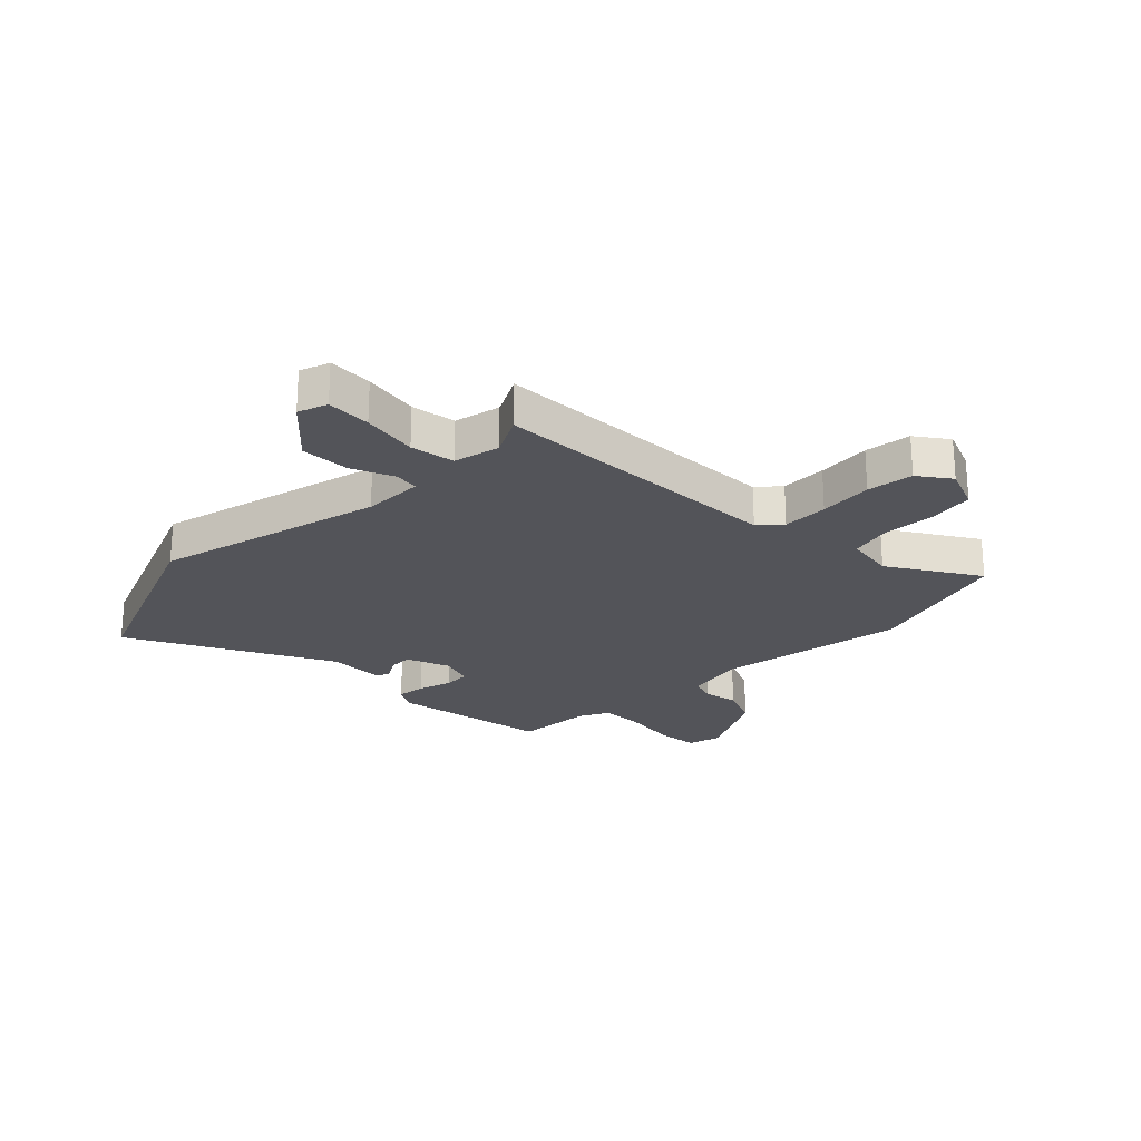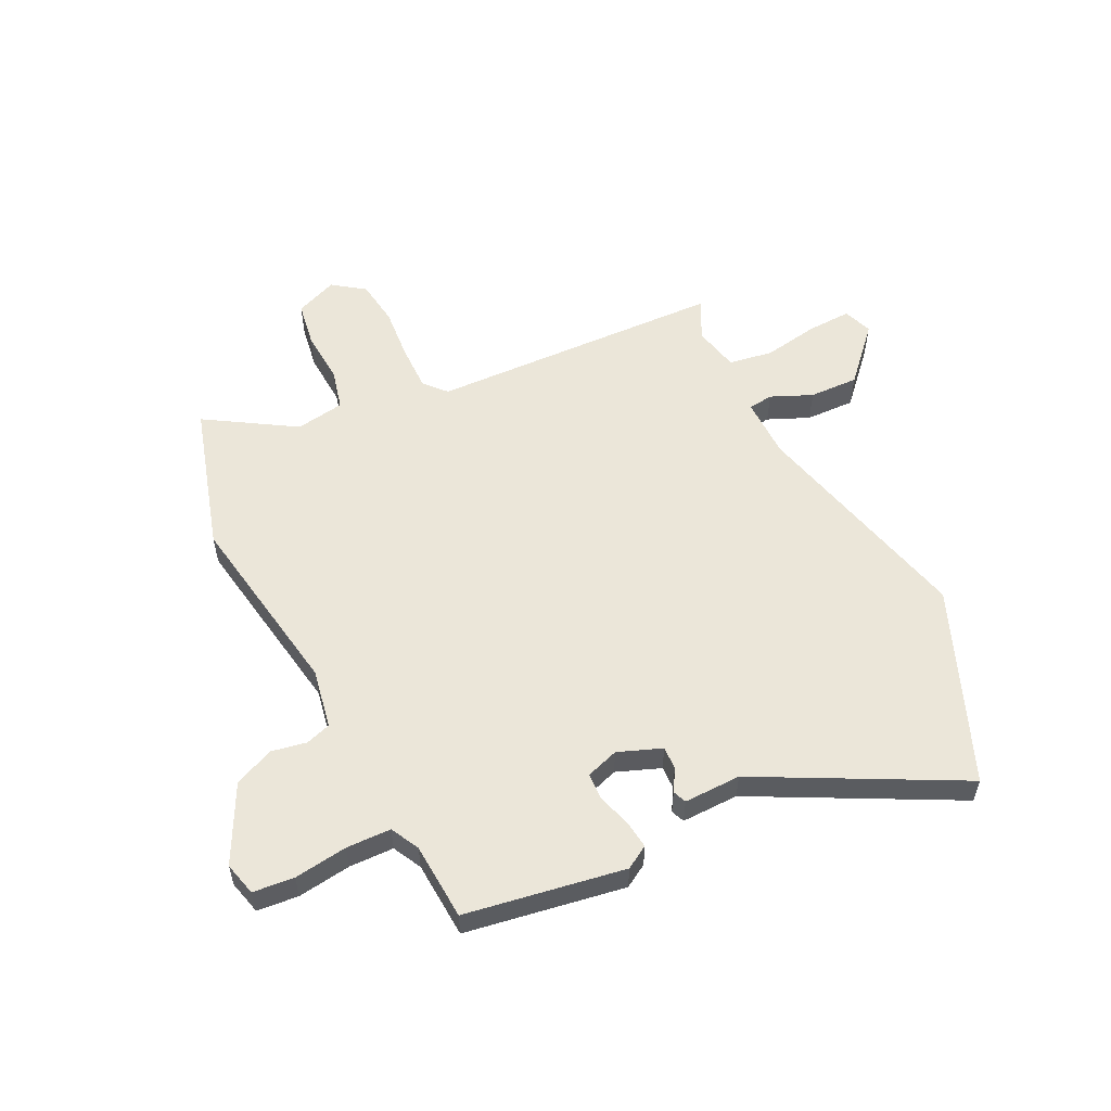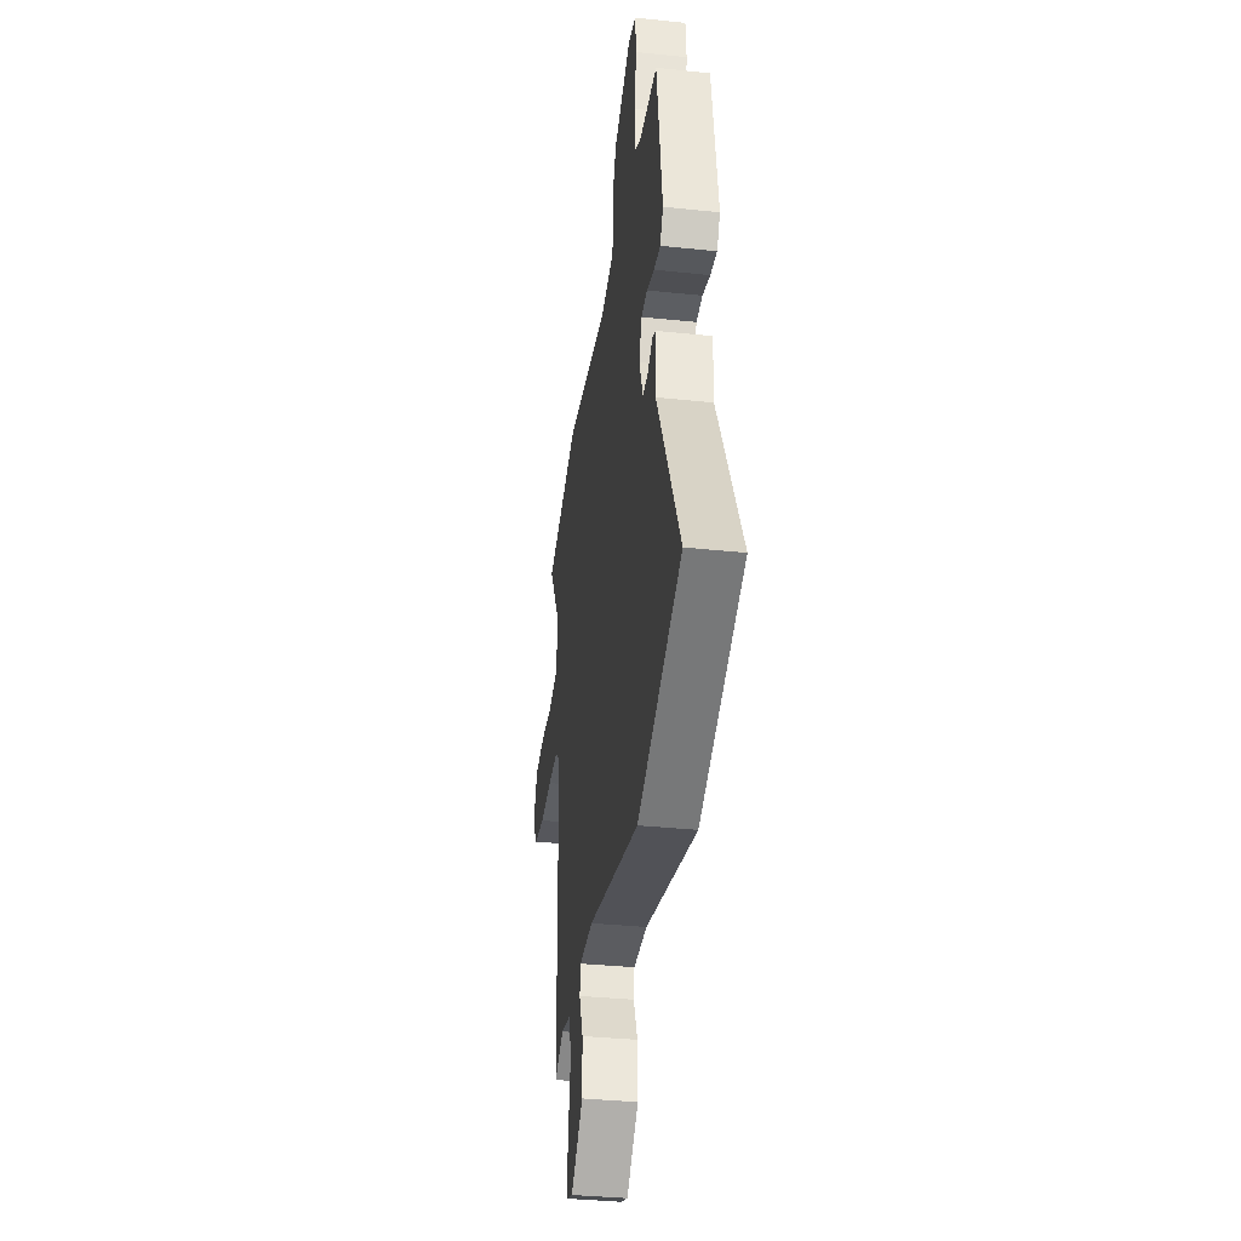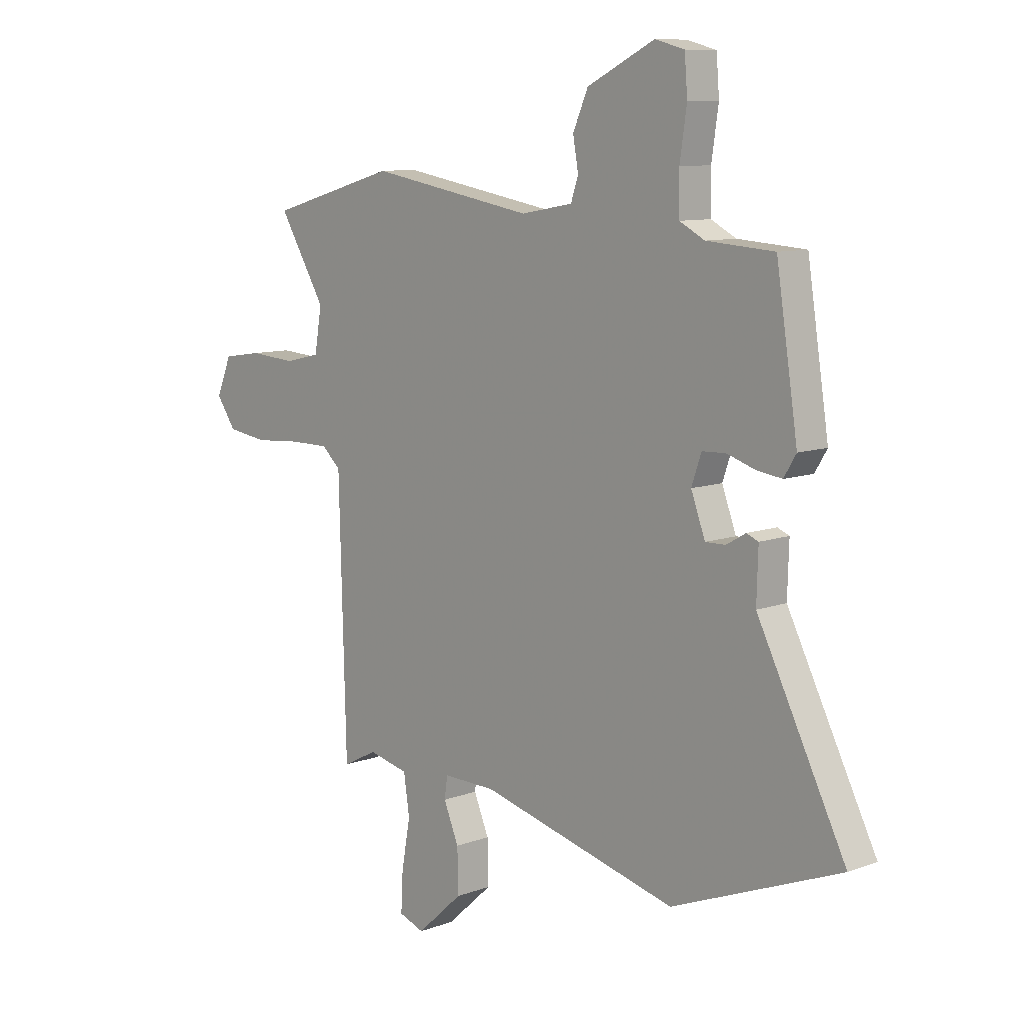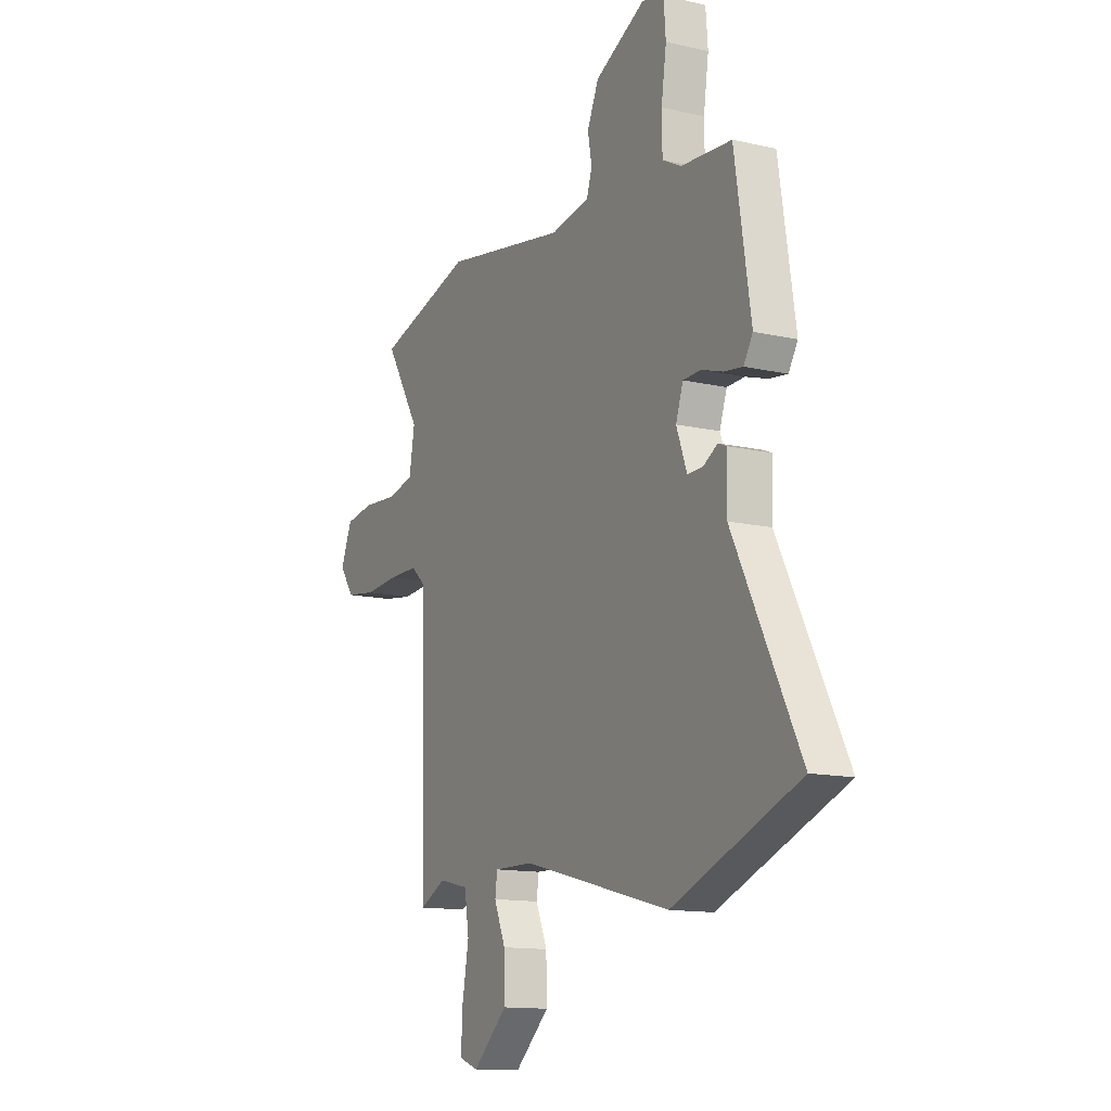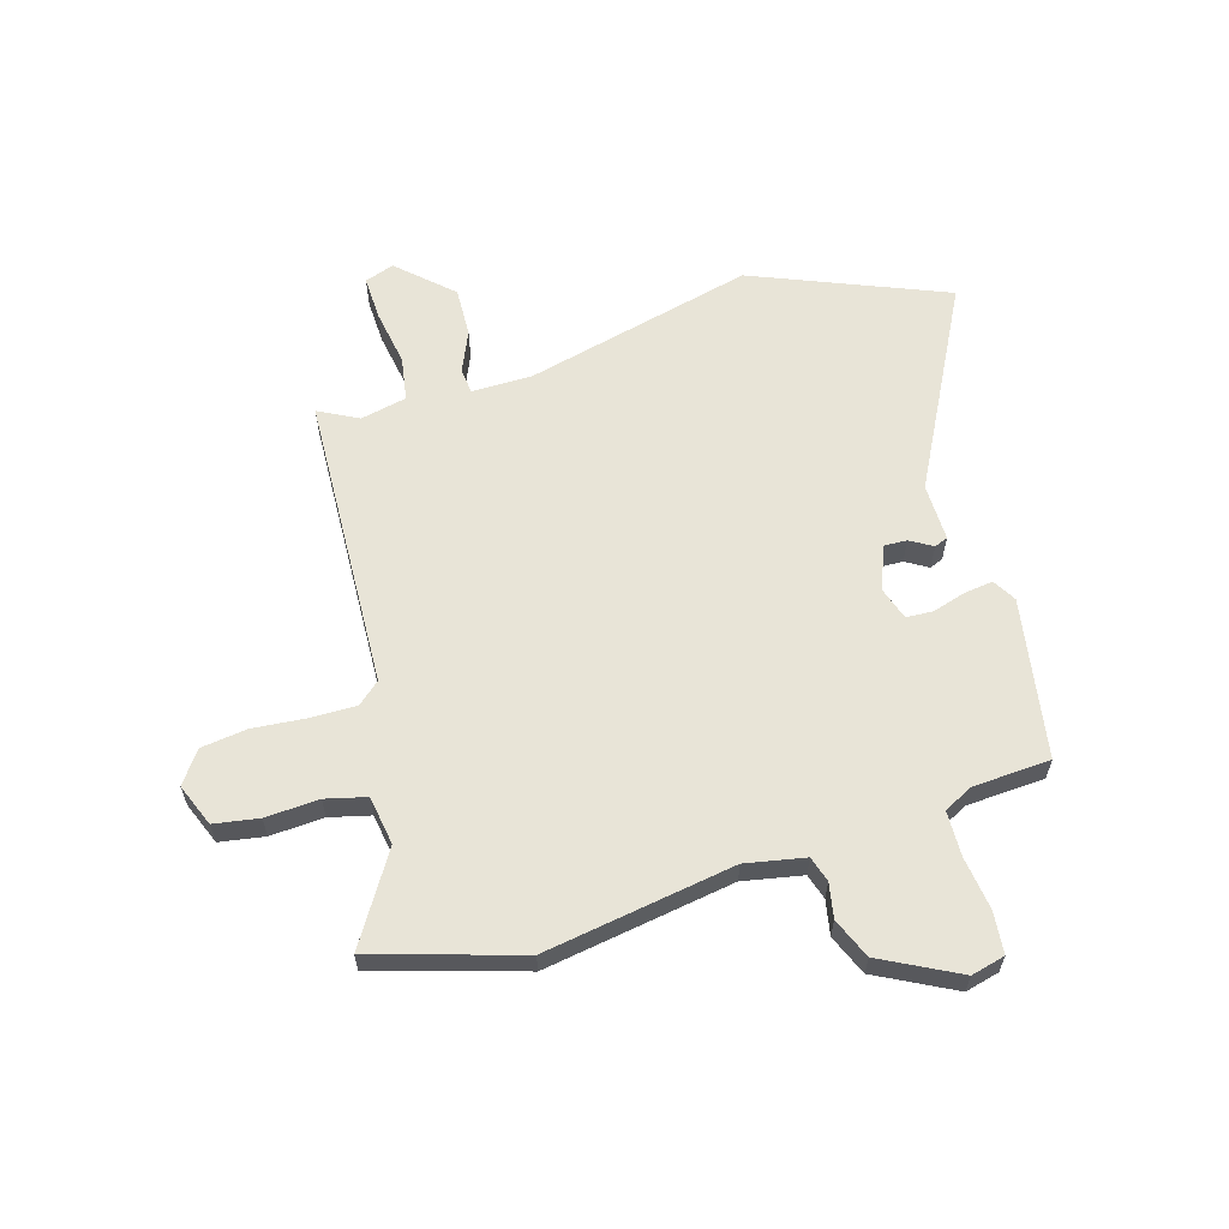
<metadata>
{"format":"obj","ext":"obj","renderer":"f3d","projection":"perspective","resolution":1024,"background":"white","views":[{"elev":-23.8,"azim":-134.3,"up":"+Y"},{"elev":56.1,"azim":64.4,"up":"+Y"},{"elev":-35.8,"azim":82.1,"up":"+Z"},{"elev":9.6,"azim":46.2,"up":"+Z"},{"elev":-13.3,"azim":62.4,"up":"+Z"},{"elev":61.3,"azim":-15.7,"up":"+Y"}]}
</metadata>
<code>
v 0.505 0.07 0.447
v 0.549 0.07 0.162
v 0.524 0.07 0.121
v 0.473 0.07 0.128
v 0.414 0.07 0.147
v 0.366 0.07 0.145
v 0.346 0.07 0.087
v 0.375 0.07 0.009
v 0.416 0.07 0.01
v 0.456 0.07 0.033
v 0.48 0.07 0.023
v 0.477 0.07 -0.079
v 0.658 0.07 -0.438
v 0.313 0.07 -0.574
v -0.092 0.07 -0.469
v -0.2 0.07 -0.467
v -0.206 0.07 -0.511
v -0.175 0.07 -0.585
v -0.173 0.07 -0.673
v -0.268 0.07 -0.759
v -0.32 0.07 -0.74
v -0.316 0.07 -0.661
v -0.298 0.07 -0.562
v -0.31 0.07 -0.483
v -0.392 0.07 -0.464
v -0.463 0.07 -0.5
v -0.477 0.07 0.027
v -0.516 0.07 0.062
v -0.597 0.07 0.062
v -0.692 0.07 0.055
v -0.774 0.07 0.067
v -0.814 0.07 0.124
v -0.783 0.07 0.199
v -0.703 0.07 0.211
v -0.608 0.07 0.204
v -0.535 0.07 0.221
v -0.52 0.07 0.308
v -0.616 0.07 0.467
v -0.353 0.07 0.542
v -0.016 0.07 0.483
v 0.09 0.07 0.502
v 0.105 0.07 0.547
v 0.094 0.07 0.609
v 0.125 0.07 0.68
v 0.263 0.07 0.749
v 0.323 0.07 0.733
v 0.329 0.07 0.659
v 0.315 0.07 0.564
v 0.316 0.07 0.484
v 0.367 0.07 0.457
v 0.505 0 0.447
v 0.549 0 0.162
v 0.524 0 0.121
v 0.473 0 0.128
v 0.414 0 0.147
v 0.366 0 0.145
v 0.346 0 0.087
v 0.375 0 0.009
v 0.416 0 0.01
v 0.456 0 0.033
v 0.48 0 0.023
v 0.477 0 -0.079
v 0.658 0 -0.438
v 0.313 0 -0.574
v -0.092 0 -0.469
v -0.2 0 -0.467
v -0.206 0 -0.511
v -0.175 0 -0.585
v -0.173 0 -0.673
v -0.268 0 -0.759
v -0.32 0 -0.74
v -0.316 0 -0.661
v -0.298 0 -0.562
v -0.31 0 -0.483
v -0.392 0 -0.464
v -0.463 0 -0.5
v -0.477 0 0.027
v -0.516 0 0.062
v -0.597 0 0.062
v -0.692 0 0.055
v -0.774 0 0.067
v -0.814 0 0.124
v -0.783 0 0.199
v -0.703 0 0.211
v -0.608 0 0.204
v -0.535 0 0.221
v -0.52 0 0.308
v -0.616 0 0.467
v -0.353 0 0.542
v -0.016 0 0.483
v 0.09 0 0.502
v 0.105 0 0.547
v 0.094 0 0.609
v 0.125 0 0.68
v 0.263 0 0.749
v 0.323 0 0.733
v 0.329 0 0.659
v 0.315 0 0.564
v 0.316 0 0.484
v 0.367 0 0.457
f 46 47 48
f 45 46 48
f 44 45 48
f 43 44 48
f 42 43 48
f 41 42 48 49
f 40 41 49 50
f 37 38 39 40
f 50 1 2
f 40 50 2
f 37 40 2
f 36 37 2
f 33 34 35
f 32 33 35
f 31 32 35
f 30 31 35
f 29 30 35
f 28 29 35 36
f 25 26 27
f 24 25 27
f 21 22 23
f 20 21 23
f 19 20 23
f 18 19 23
f 17 18 23
f 16 17 23 24
f 12 13 14 15
f 12 15 16
f 11 12 16
f 10 11 16
f 9 10 16
f 8 9 16 24
f 2 3 4 5
f 2 5 6
f 36 2 6
f 36 6 7
f 28 36 7
f 27 28 7
f 7 8 24 27
f 98 97 96
f 98 96 95
f 98 95 94
f 98 94 93
f 98 93 92
f 99 98 92 91
f 100 99 91 90
f 90 89 88 87
f 52 51 100
f 52 100 90
f 52 90 87
f 52 87 86
f 85 84 83
f 85 83 82
f 85 82 81
f 85 81 80
f 85 80 79
f 86 85 79 78
f 77 76 75
f 77 75 74
f 73 72 71
f 73 71 70
f 73 70 69
f 73 69 68
f 73 68 67
f 74 73 67 66
f 65 64 63 62
f 66 65 62
f 66 62 61
f 66 61 60
f 66 60 59
f 74 66 59 58
f 55 54 53 52
f 56 55 52
f 56 52 86
f 57 56 86
f 57 86 78
f 57 78 77
f 77 74 58 57
f 1 51 52 2
f 2 52 53 3
f 3 53 54 4
f 4 54 55 5
f 5 55 56 6
f 6 56 57 7
f 7 57 58 8
f 8 58 59 9
f 9 59 60 10
f 10 60 61 11
f 11 61 62 12
f 12 62 63 13
f 13 63 64 14
f 14 64 65 15
f 15 65 66 16
f 16 66 67 17
f 17 67 68 18
f 18 68 69 19
f 19 69 70 20
f 20 70 71 21
f 21 71 72 22
f 22 72 73 23
f 23 73 74 24
f 24 74 75 25
f 25 75 76 26
f 26 76 77 27
f 27 77 78 28
f 28 78 79 29
f 29 79 80 30
f 30 80 81 31
f 31 81 82 32
f 32 82 83 33
f 33 83 84 34
f 34 84 85 35
f 35 85 86 36
f 36 86 87 37
f 37 87 88 38
f 38 88 89 39
f 39 89 90 40
f 40 90 91 41
f 41 91 92 42
f 42 92 93 43
f 43 93 94 44
f 44 94 95 45
f 45 95 96 46
f 46 96 97 47
f 47 97 98 48
f 48 98 99 49
f 49 99 100 50
f 50 100 51 1

</code>
